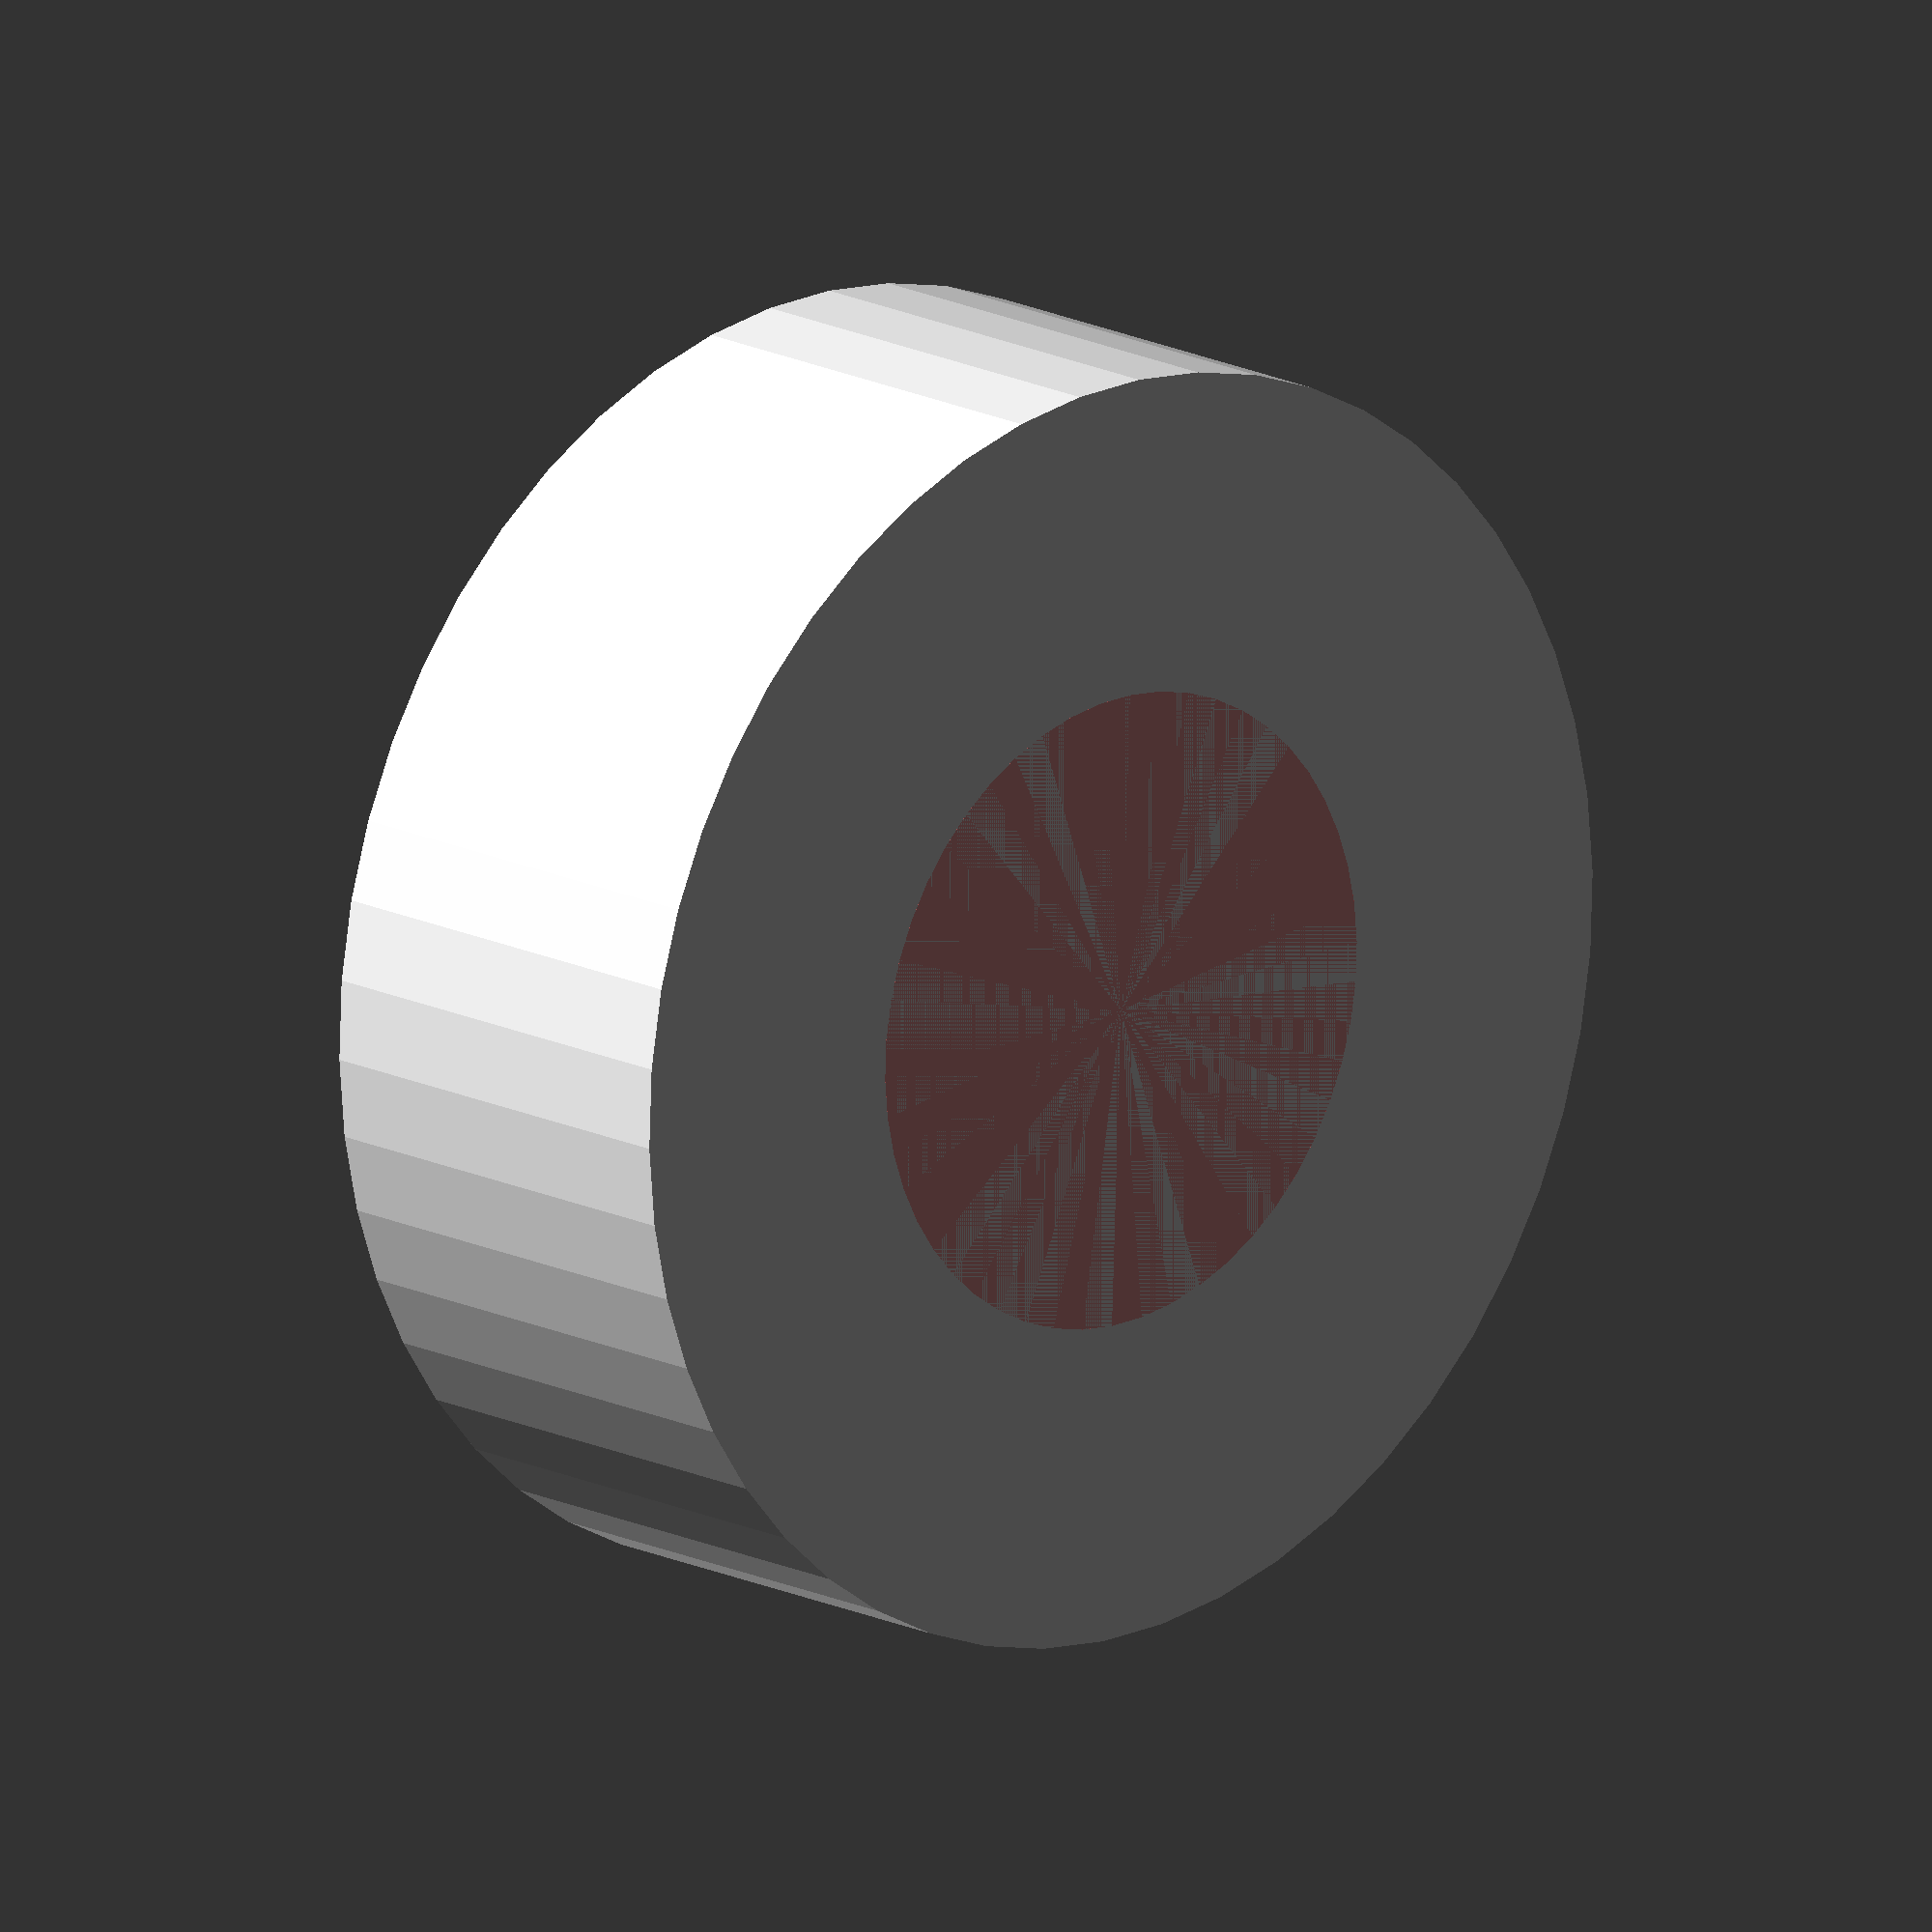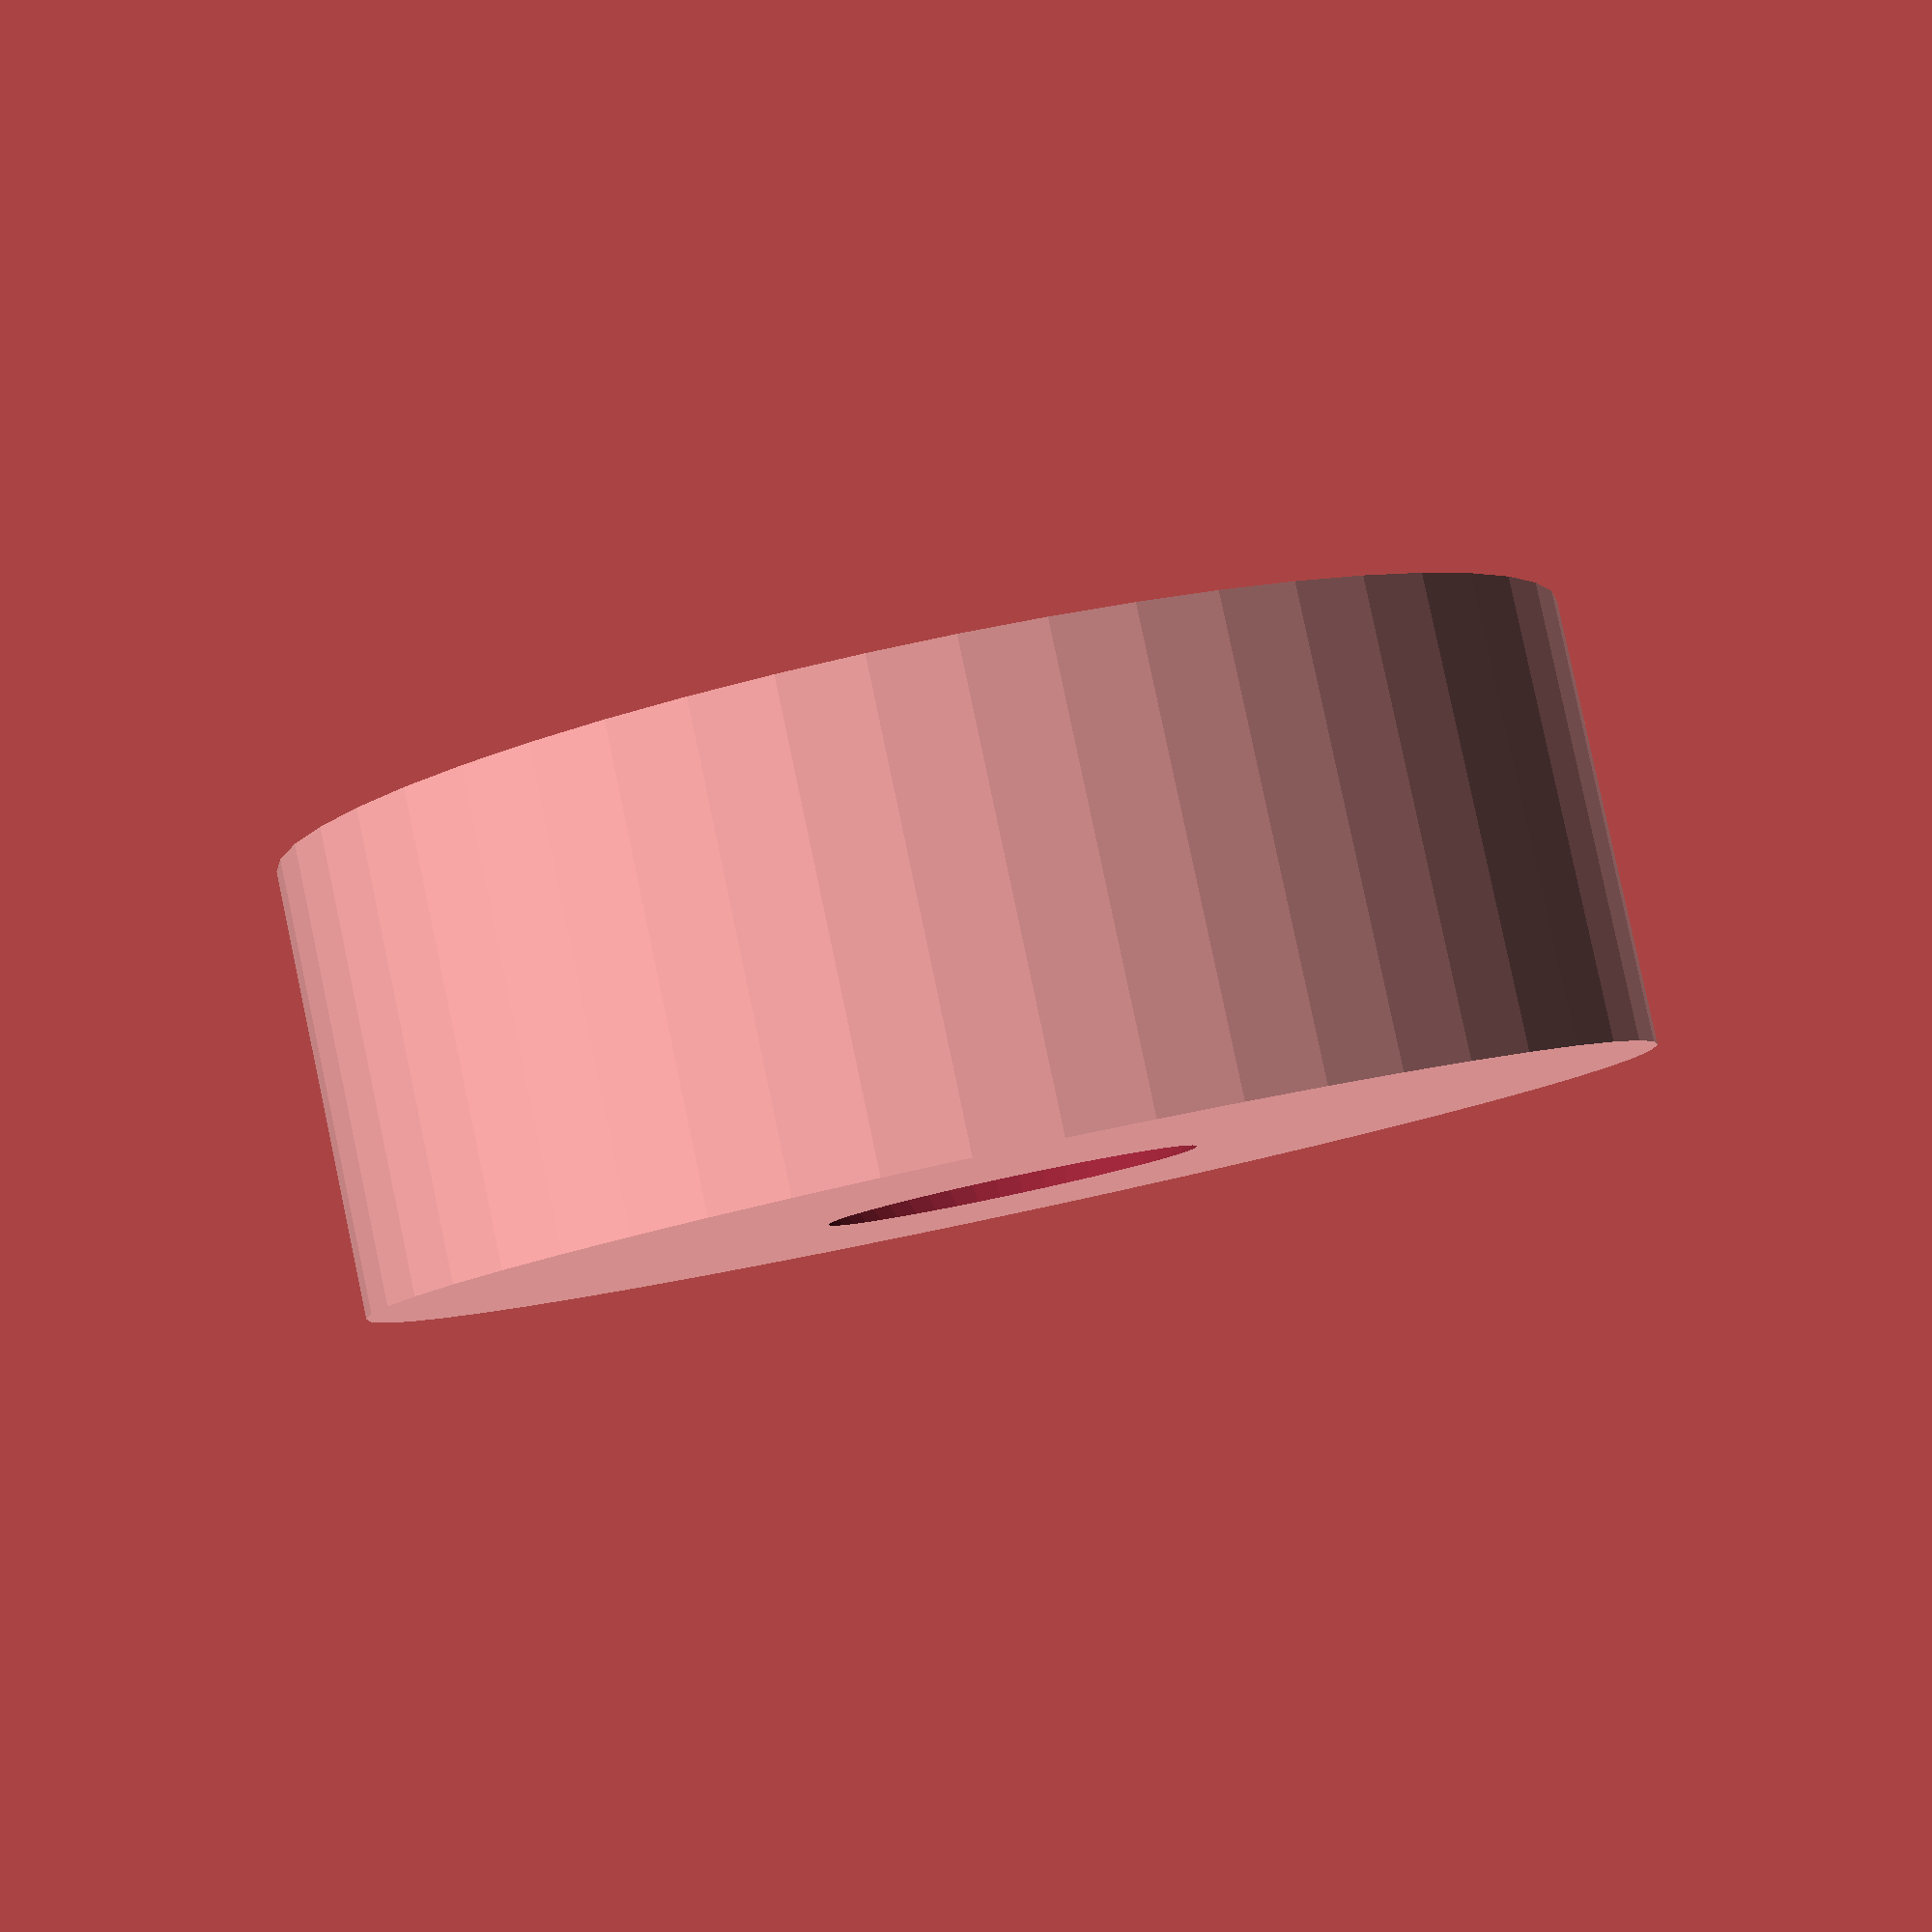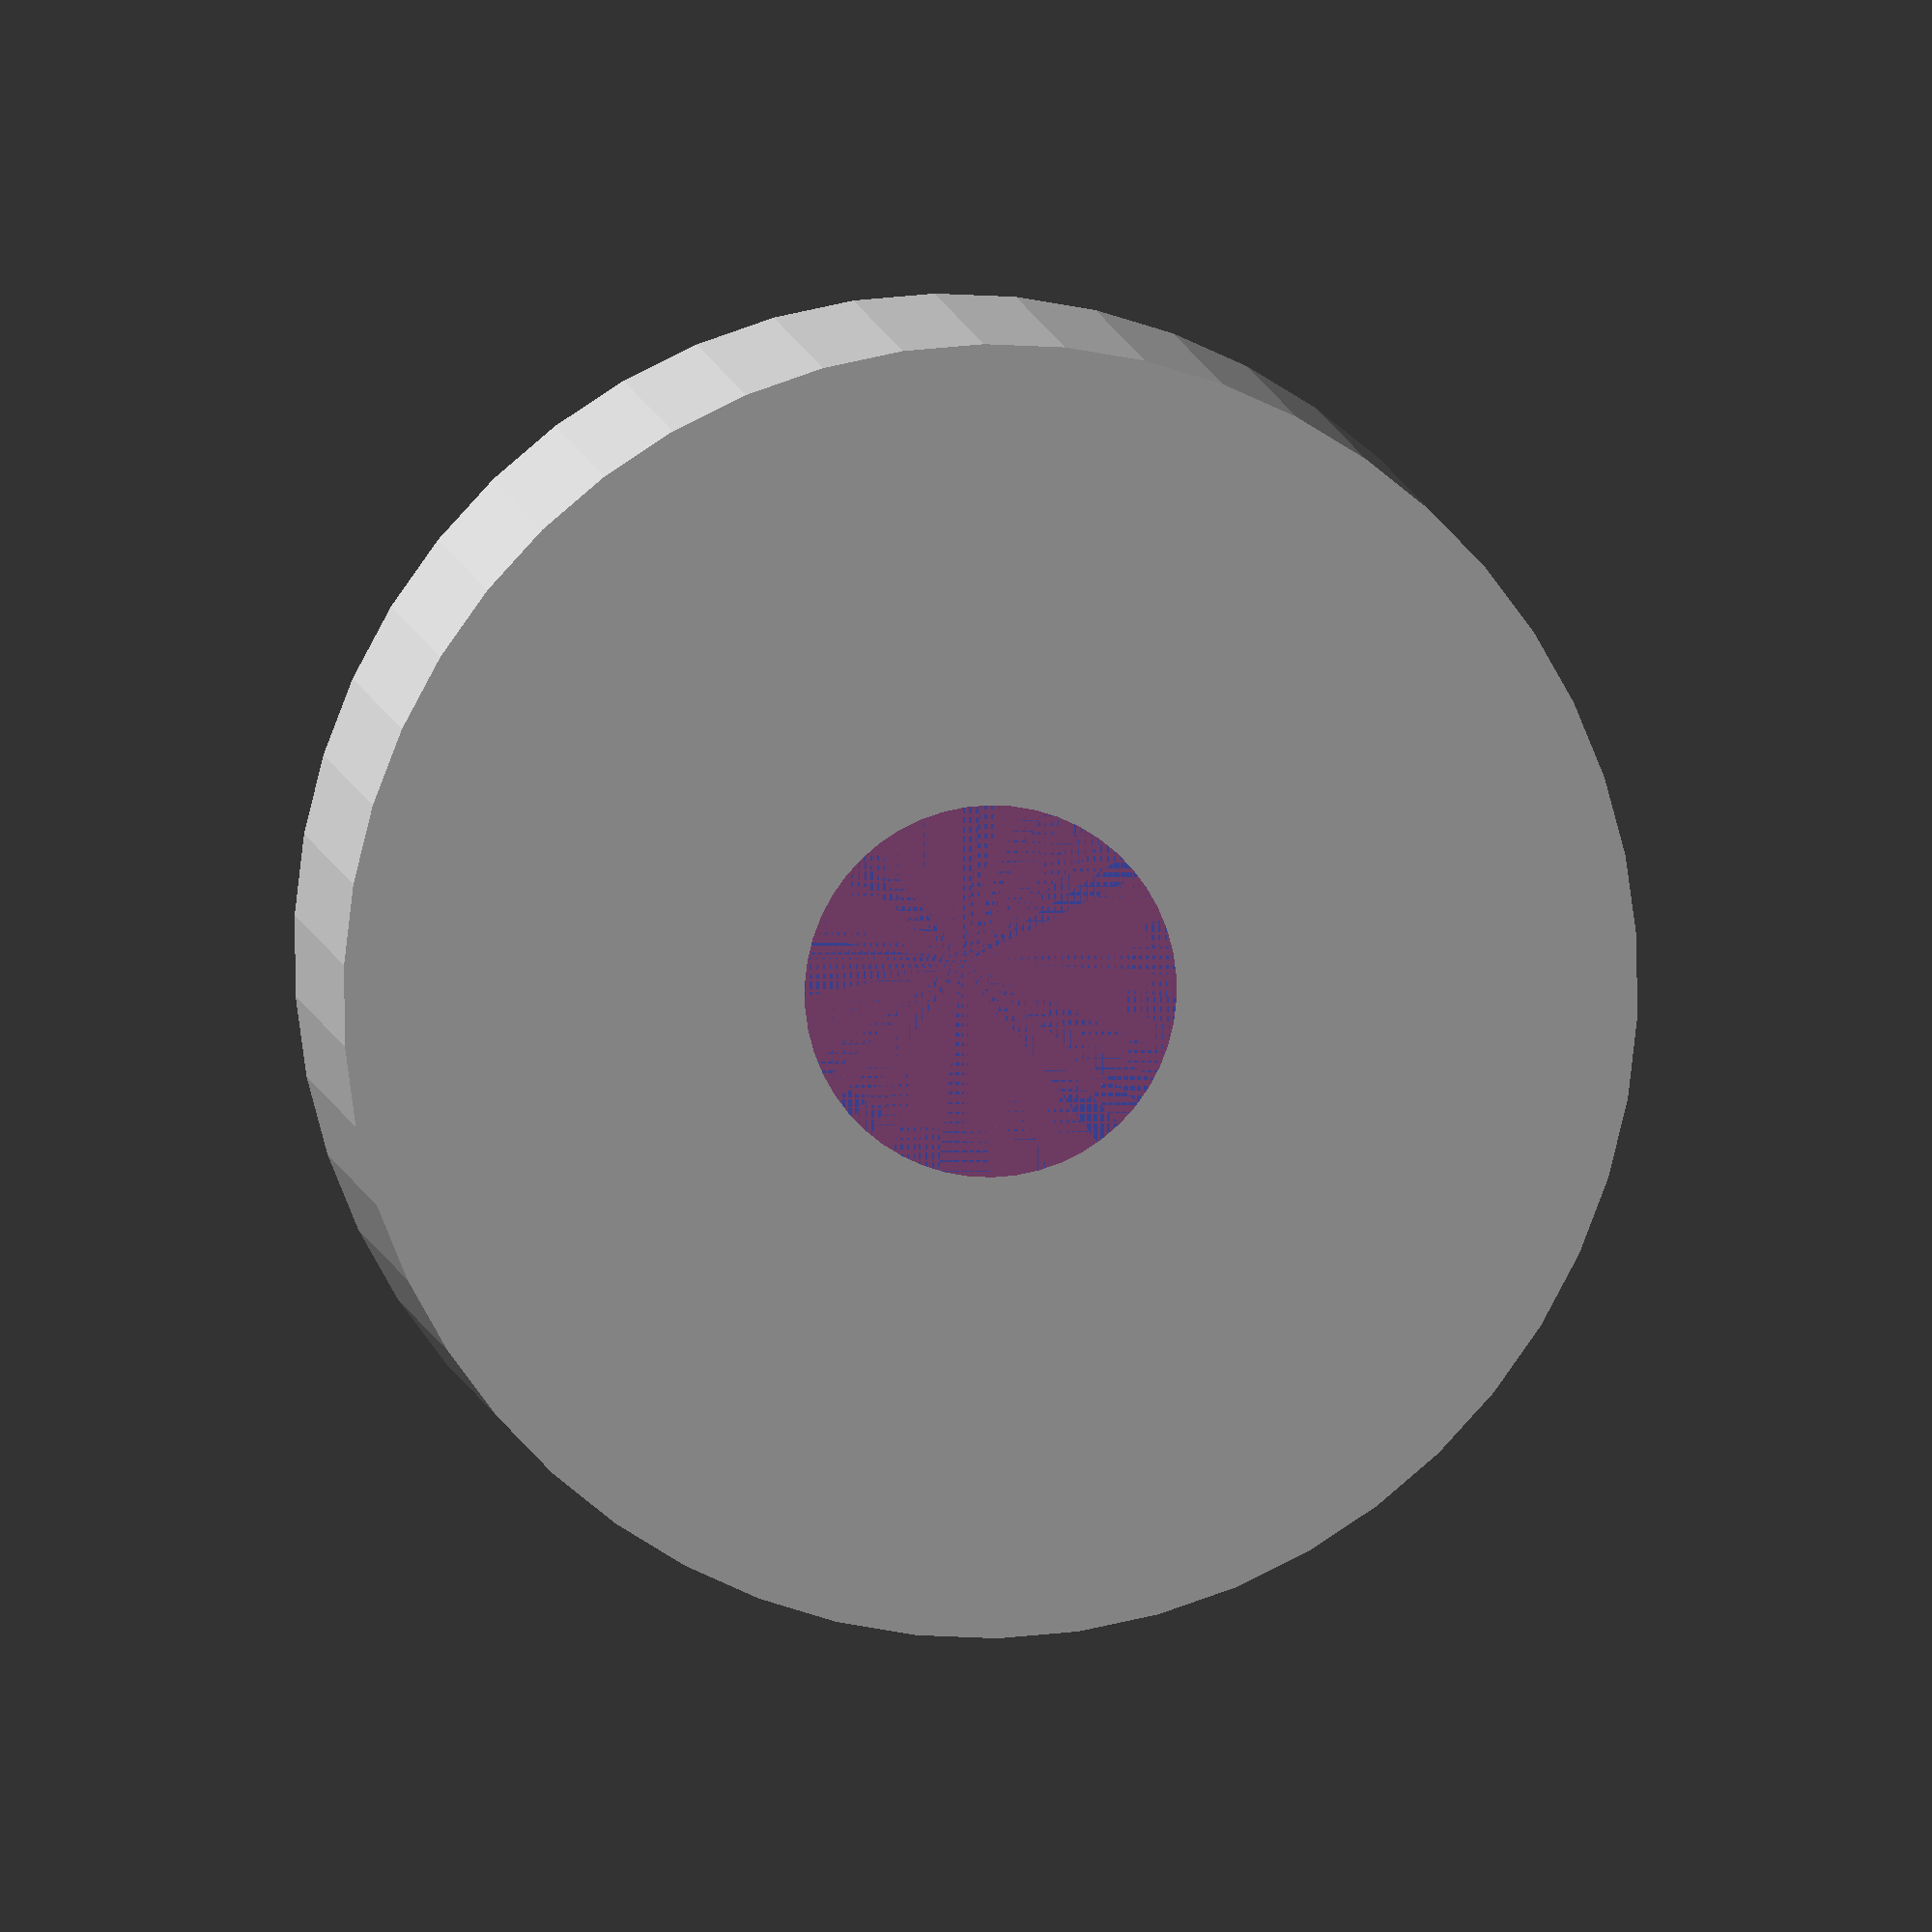
<openscad>
$fn = 50;


difference() {
	union() {
		translate(v = [0, 0, -3.9000000000]) {
			cylinder(h = 6.9000000000, r = 10.0000000000);
		}
	}
	union() {
		translate(v = [0, 0, 0]) {
			rotate(a = [0, 0, 0]) {
				difference() {
					union() {
						translate(v = [0, 0, -6.9000000000]) {
							cylinder(h = 6.9000000000, r = 2.6000000000);
						}
						translate(v = [0, 0, -3.9000000000]) {
							cylinder(h = 3.9000000000, r1 = 2.8750000000, r2 = 5.4000000000);
						}
						translate(v = [0, 0, -6.9000000000]) {
							cylinder(h = 6.9000000000, r = 2.8750000000);
						}
						translate(v = [0, 0, -6.9000000000]) {
							cylinder(h = 6.9000000000, r = 2.6000000000);
						}
					}
					union();
				}
			}
		}
		#cylinder(h = 3, r = 5.0000000000);
	}
}
</openscad>
<views>
elev=344.1 azim=185.8 roll=316.4 proj=o view=wireframe
elev=275.5 azim=338.5 roll=168.0 proj=p view=solid
elev=353.5 azim=335.4 roll=173.7 proj=o view=solid
</views>
